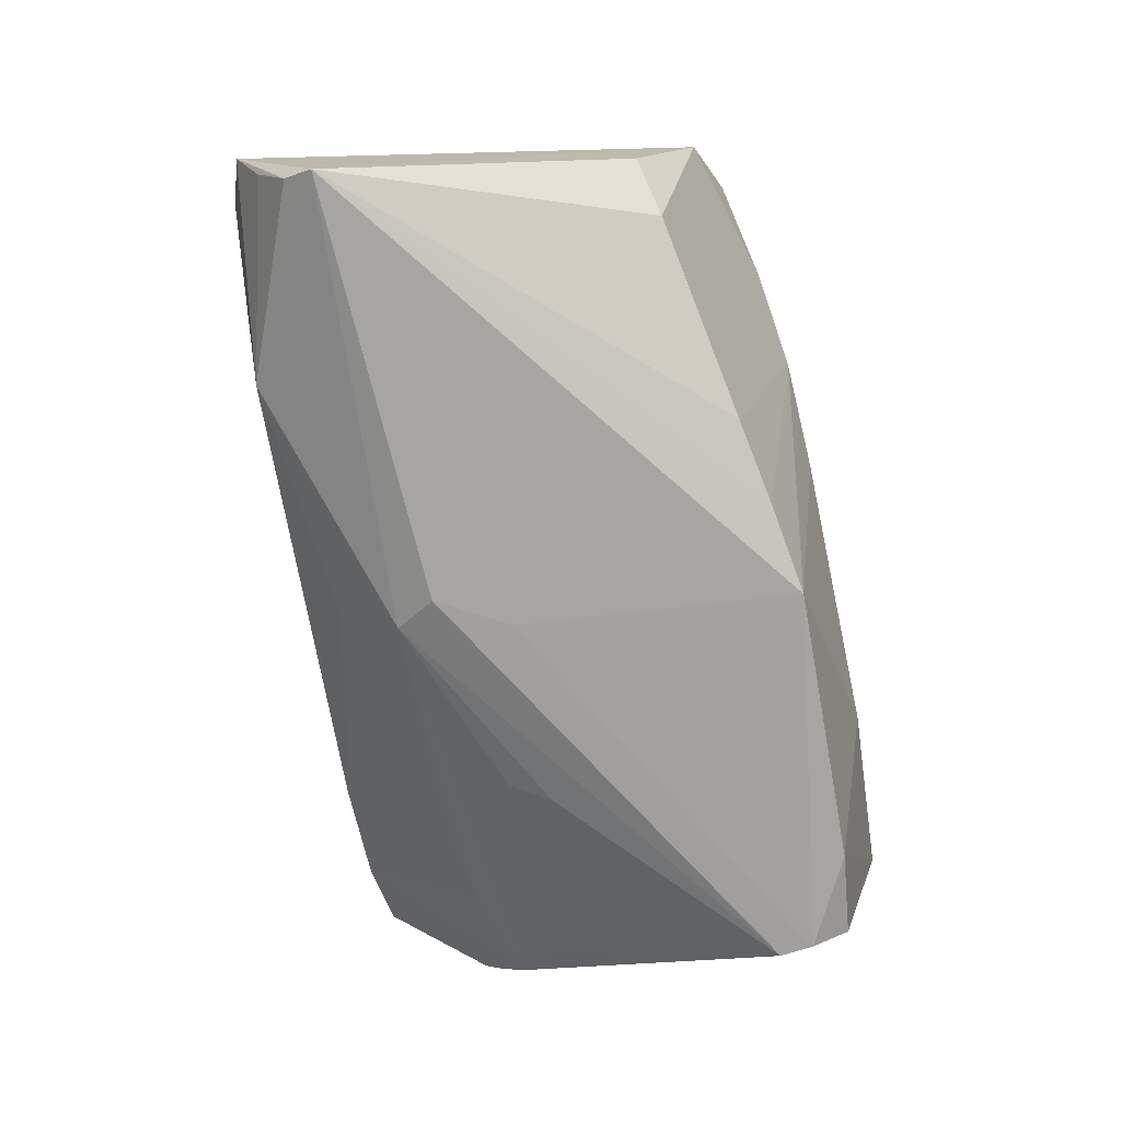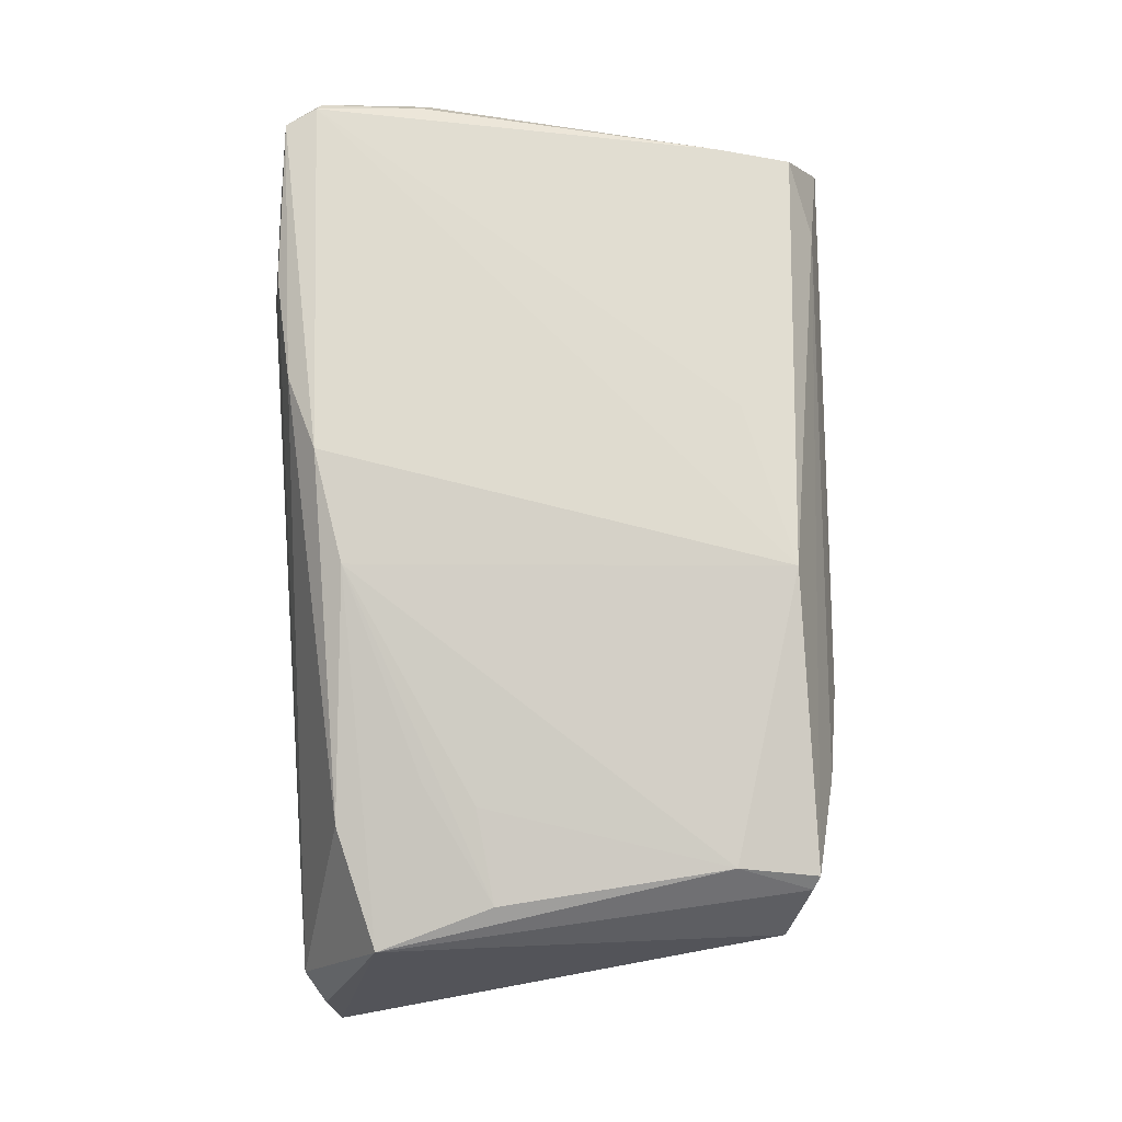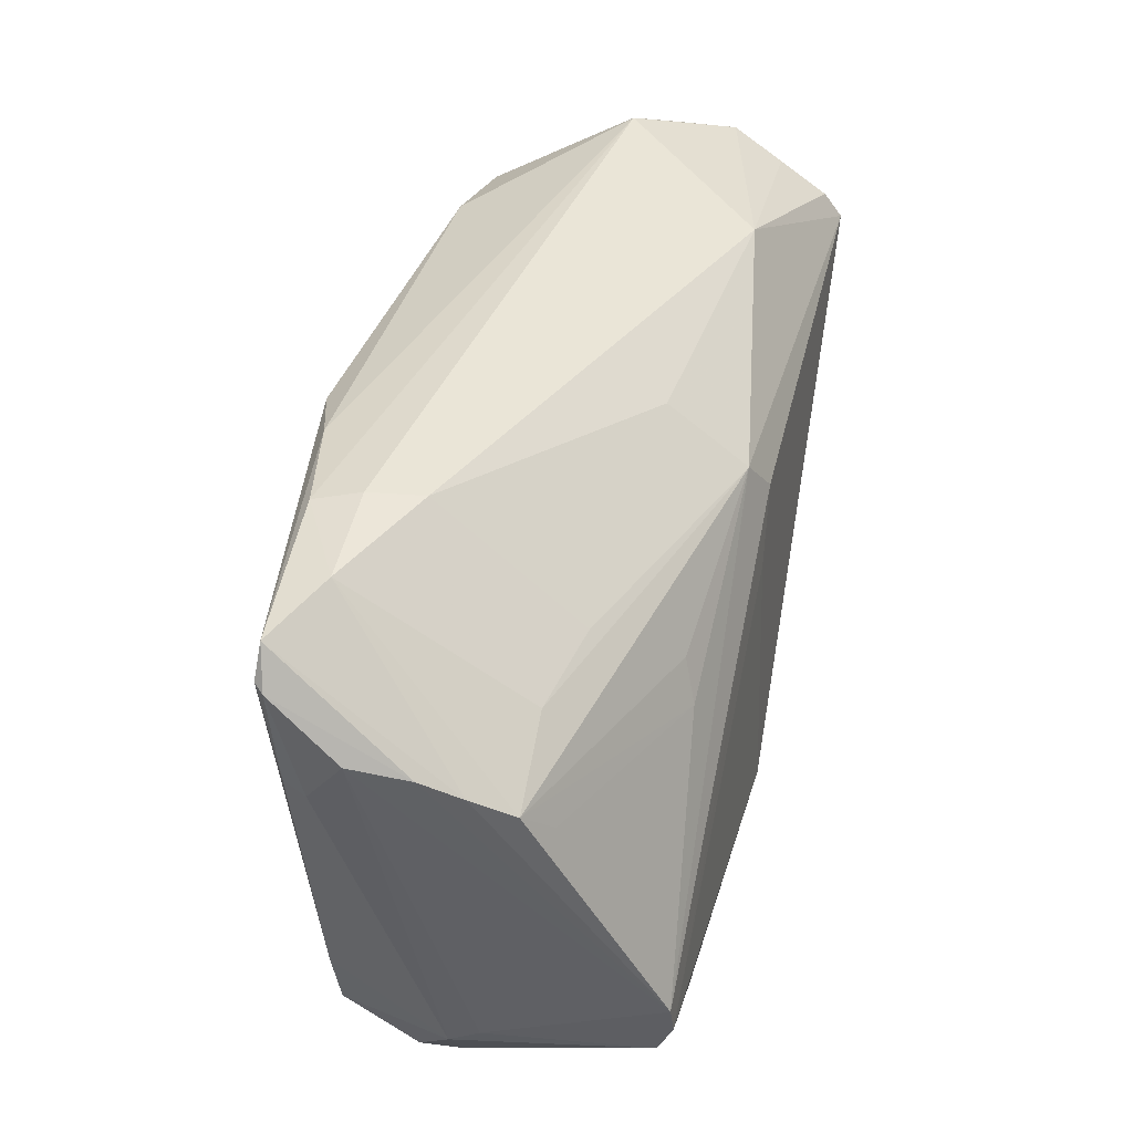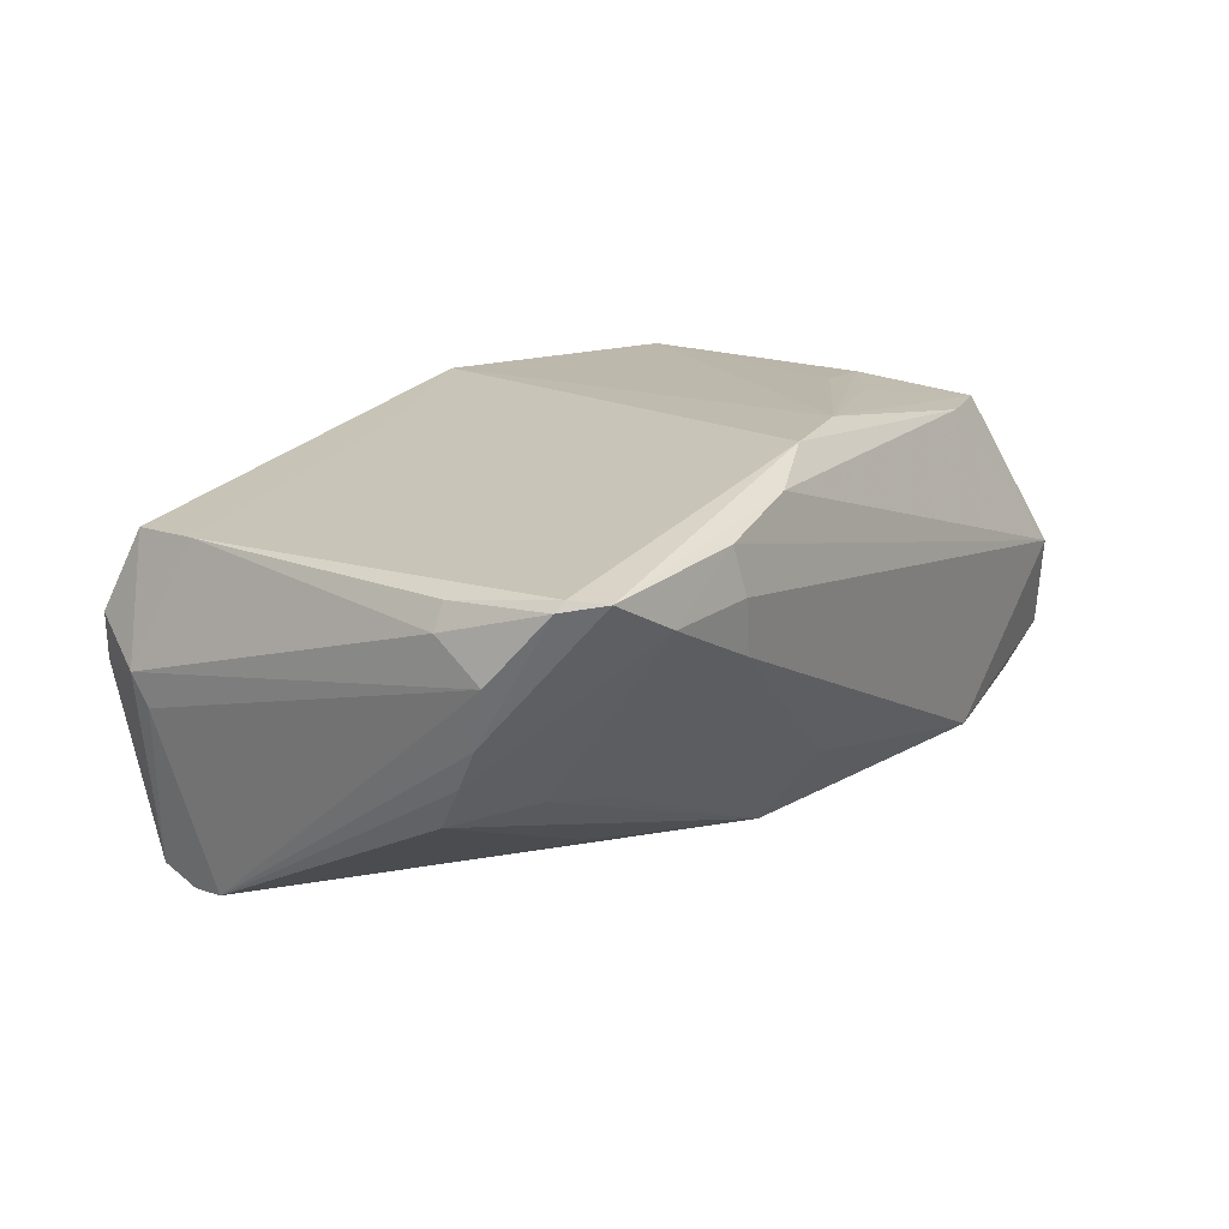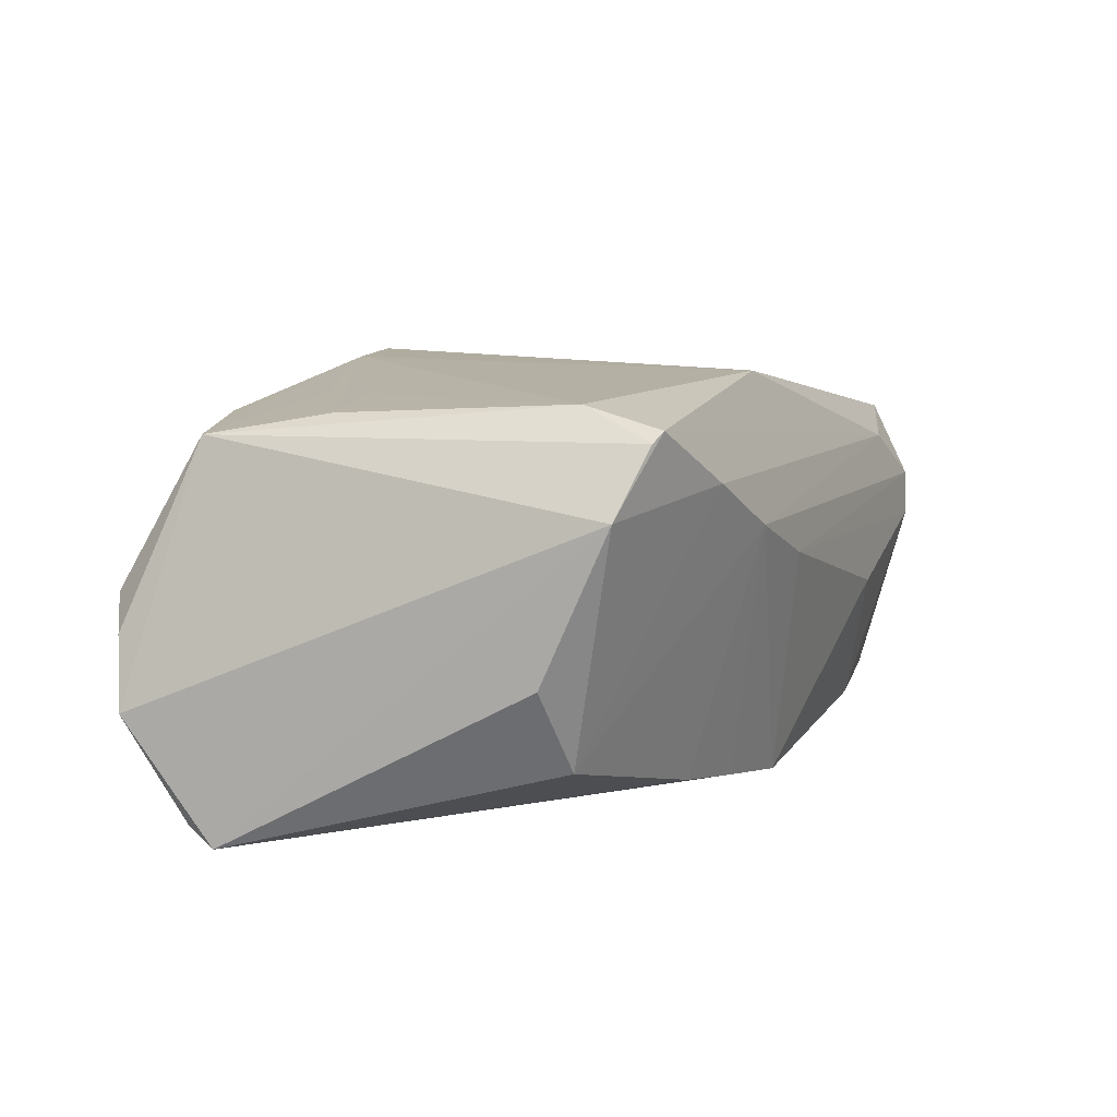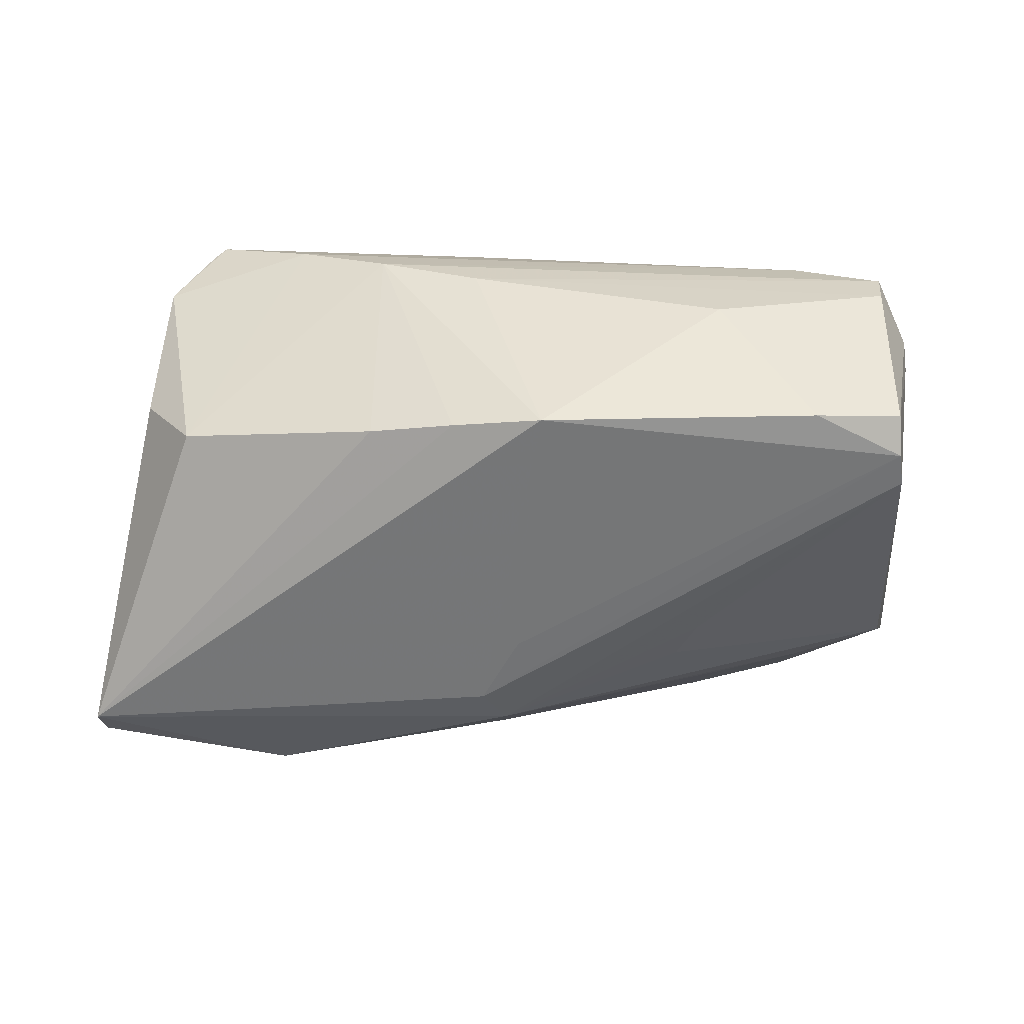
<metadata>
{"format":"obj","ext":"obj","renderer":"f3d","projection":"perspective","resolution":1024,"background":"white","views":[{"elev":-76.4,"azim":-80.8,"up":"+Z"},{"elev":79.2,"azim":-91.6,"up":"+Z"},{"elev":42.0,"azim":102.5,"up":"+Y"},{"elev":16.2,"azim":122.1,"up":"+Z"},{"elev":9.9,"azim":-68.2,"up":"+Z"},{"elev":-59.3,"azim":-2.4,"up":"+Z"}]}
</metadata>
<code>
v -0.006623 -0.03577 0.004271
v 0.05151 -0.02245 0.01799
v -0.006592 -0.02914 0.0272
v 0.02018 0.03413 0.0241
v -0.004769 0.02726 0.0272
v 0.05554 0.01382 -0.007165
v -0.06032 0.03146 -0.01078
v -0.05206 -0.01825 -0.005617
v 0.05881 0.03005 0.01916
v -0.04333 -0.02017 0.026
v 0.05776 0.03067 0.02038
v -0.05819 0.0205 -0.02668
v 0.00253 -0.03011 -0.0272
v 0.03875 -0.03088 -0.02444
v 0.02706 -0.0367 -0.00511
v 0.05141 -0.02084 -0.02397
v 0.0003051 0.02916 -0.01248
v 0.02407 0.01072 -0.01972
v 0.04608 0.03608 0.01523
v 0.03266 0.0367 0.01548
v 0.0497 -0.03165 0.01757
v 0.05019 -0.03013 -0.0223
v -0.0471 0.00938 0.02427
v 0.05572 0.03477 0.01999
v 0.05731 0.01729 -0.001787
v 0.01478 -0.02318 0.02418
v 0.05974 0.01639 0.01529
v -0.02007 -0.0351 0.009668
v 0.001112 0.006273 -0.02556
v -0.03502 0.0113 0.02538
v 0.009995 0.03052 0.0272
v -0.0575 0.02422 -0.02423
v -0.046 -0.02959 0.02221
v -0.008964 -0.02789 -0.02531
v 0.02638 0.005313 -0.02136
v -0.03665 0.02872 0.0228
v -0.03198 0.01787 0.02508
v -8.93e-06 0.02081 -0.02285
v -0.03265 0.03341 -0.0177
v 0.05496 -0.0268 -0.001524
v -0.05121 -0.02676 0.0138
v -0.003447 0.01568 -0.02527
v -0.04526 -0.02004 -0.01667
v 0.05818 0.01663 0.01841
v -0.0319 -0.03334 0.01616
v 0.05061 -0.02521 -0.02432
v 0.04384 0.01894 -0.006976
v -0.04443 -0.03042 0.02353
v 0.03405 0.03571 0.02138
v 0.05866 0.02032 0.003314
v 0.03221 0.02071 -0.009822
v -0.01982 -0.02552 -0.02344
v 0.05512 -0.02906 0.00243
v -0.05808 0.03262 -0.001782
v -0.05206 0.0241 0.02163
v 0.04045 -0.03461 0.01416
v 0.05059 -0.0367 0.001515
v 0.03114 0.03612 0.008619
v 0.0521 0.009292 -0.01042
v -0.05825 0.02817 -0.01774
v 0.05127 -0.03633 0.007368
v 0.06032 0.02255 0.01068
v -0.05405 0.03487 0.00255
f 53 21 61
f 61 1 57
f 57 53 61
f 43 12 52
f 15 1 13
f 15 57 1
f 42 12 38
f 38 16 42
f 13 12 42
f 25 16 6
f 62 53 40
f 40 16 62
f 63 55 36
f 23 55 10
f 34 12 13
f 34 52 12
f 7 12 41
f 41 55 7
f 61 21 56
f 38 12 39
f 39 17 38
f 39 60 7
f 7 63 39
f 53 57 22
f 22 40 53
f 13 42 29
f 35 16 38
f 38 51 47
f 47 6 38
f 7 55 54
f 54 63 7
f 55 63 54
f 20 39 63
f 5 31 36
f 36 55 5
f 27 53 62
f 9 27 62
f 21 26 3
f 3 56 21
f 48 56 3
f 10 48 3
f 3 5 10
f 31 5 3
f 3 11 31
f 3 26 11
f 2 26 21
f 11 26 2
f 21 53 2
f 53 27 2
f 8 12 43
f 43 41 8
f 8 41 12
f 43 52 28
f 52 34 28
f 13 1 28
f 28 34 13
f 28 1 61
f 61 56 28
f 55 41 33
f 33 41 48
f 10 55 33
f 33 48 10
f 32 39 12
f 60 39 32
f 32 12 7
f 7 60 32
f 13 29 46
f 16 40 46
f 40 22 46
f 46 42 16
f 46 29 42
f 38 6 18
f 18 35 38
f 6 35 18
f 59 6 16
f 16 35 59
f 59 35 6
f 11 9 24
f 31 11 24
f 36 31 4
f 4 63 36
f 31 24 4
f 55 23 37
f 37 5 55
f 23 5 37
f 30 23 10
f 10 5 30
f 30 5 23
f 27 9 44
f 44 2 27
f 44 9 11
f 11 2 44
f 45 41 43
f 43 28 45
f 48 41 45
f 45 56 48
f 45 28 56
f 13 46 14
f 14 46 22
f 14 15 13
f 57 15 14
f 14 22 57
f 19 24 25
f 25 6 19
f 6 47 19
f 50 9 62
f 50 24 9
f 25 24 50
f 62 16 50
f 50 16 25
f 49 20 63
f 63 4 49
f 49 4 24
f 49 19 20
f 24 19 49
f 39 20 58
f 20 19 58
f 17 39 58
f 58 51 38
f 38 17 58
f 58 47 51
f 58 19 47

</code>
